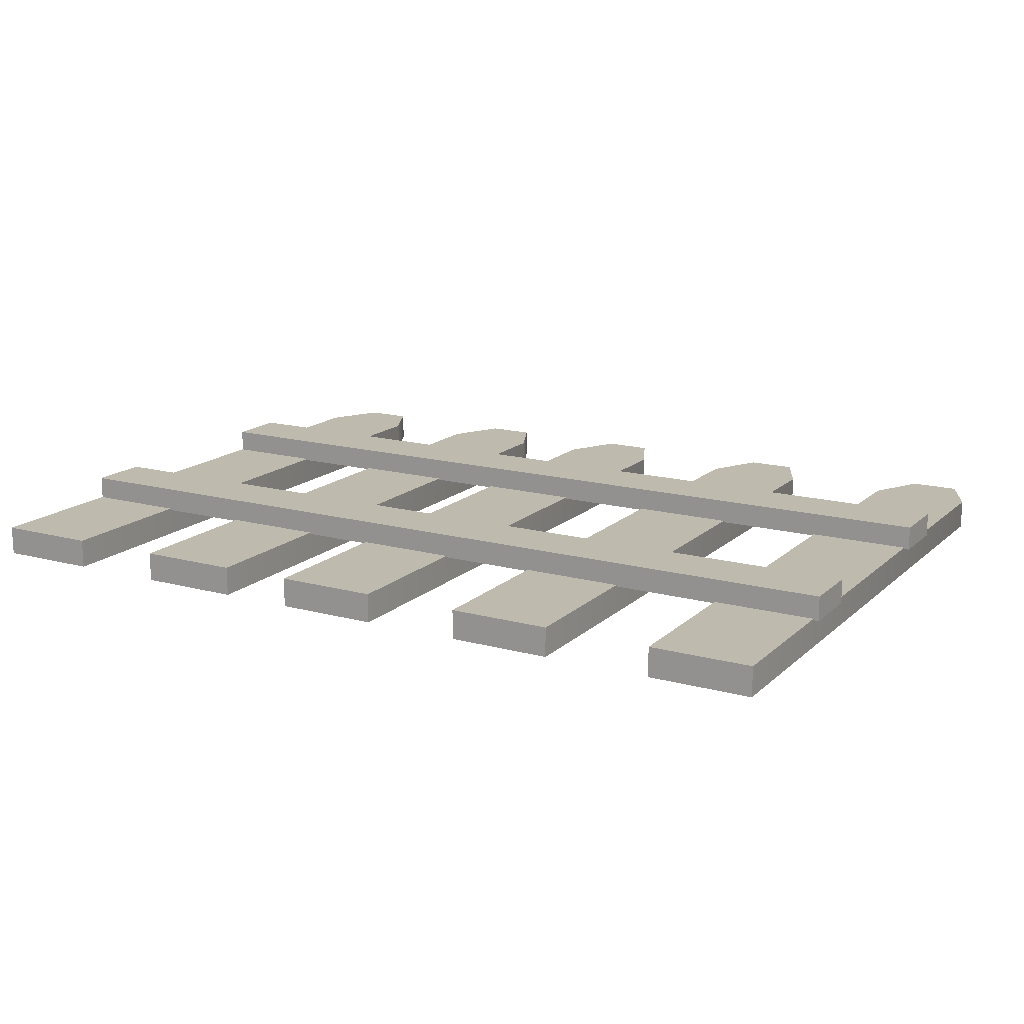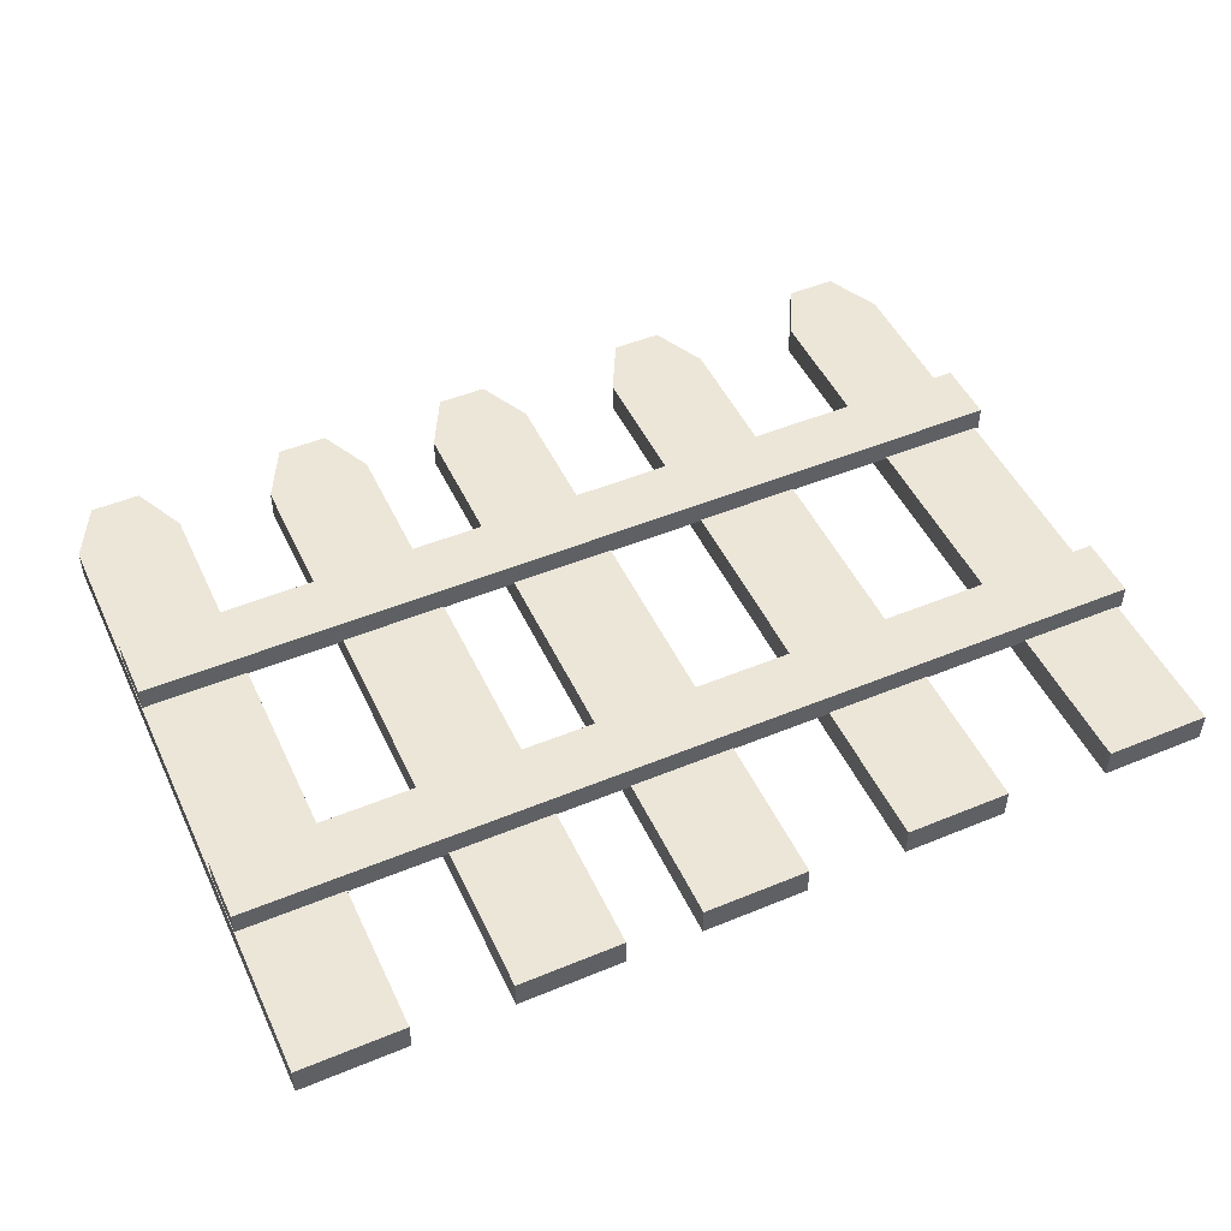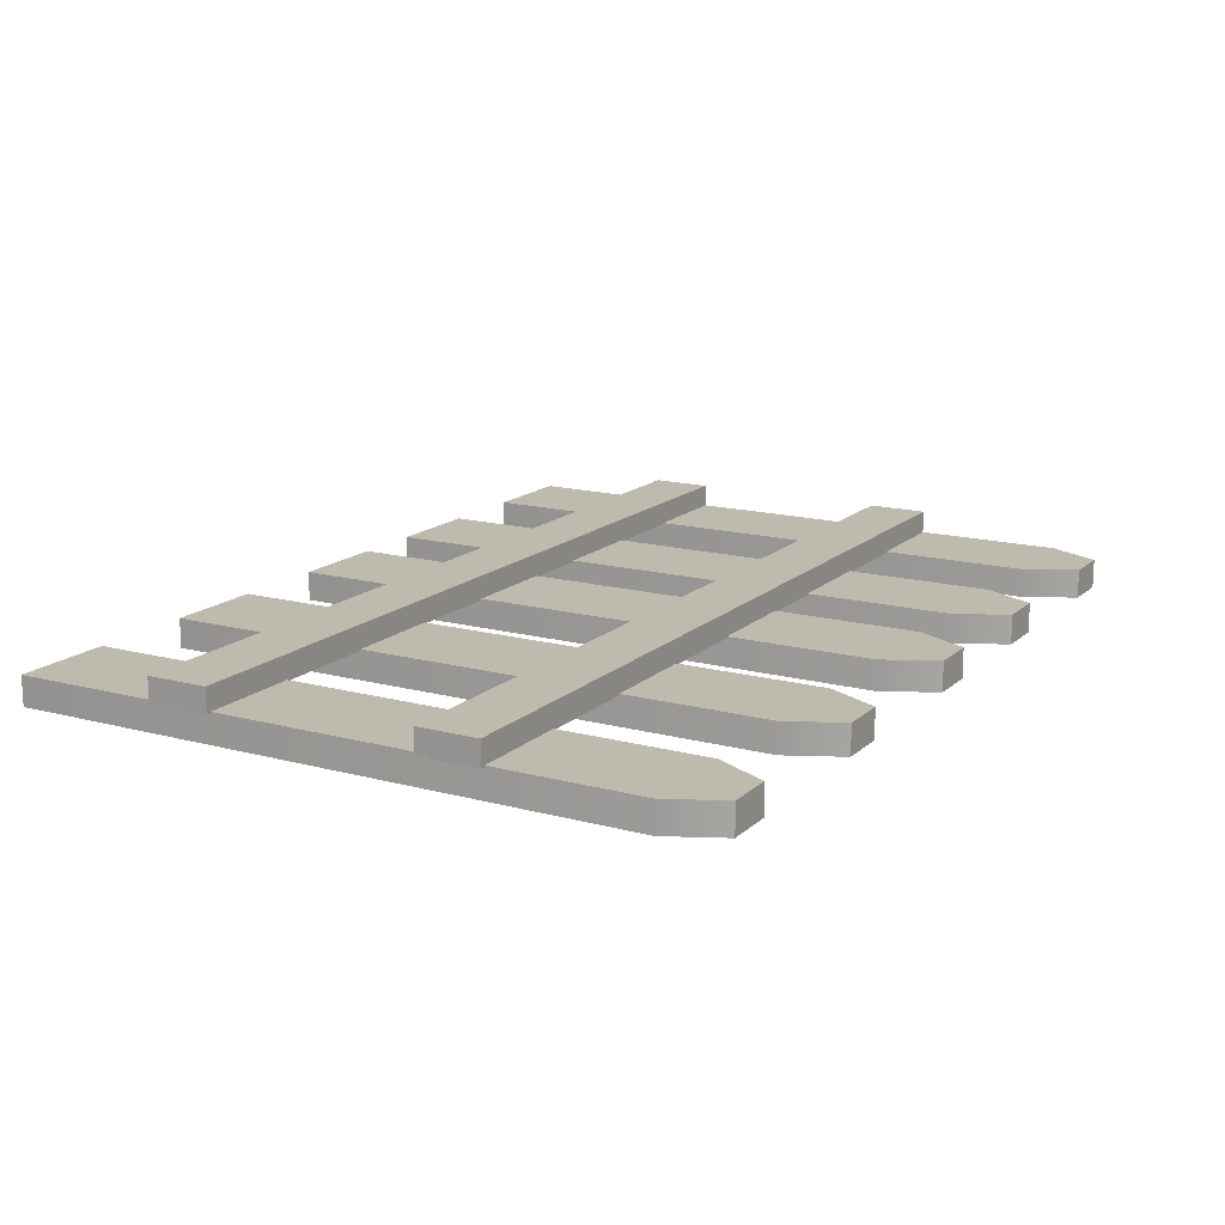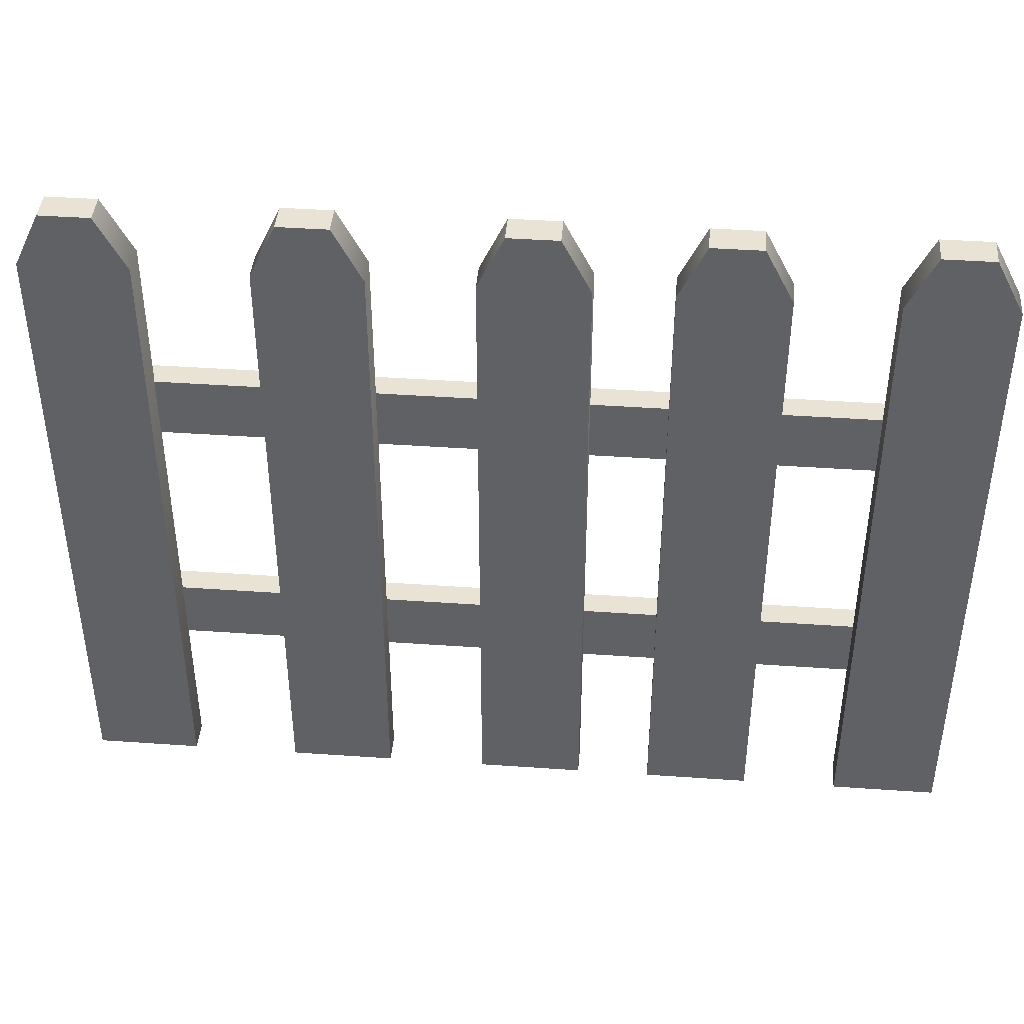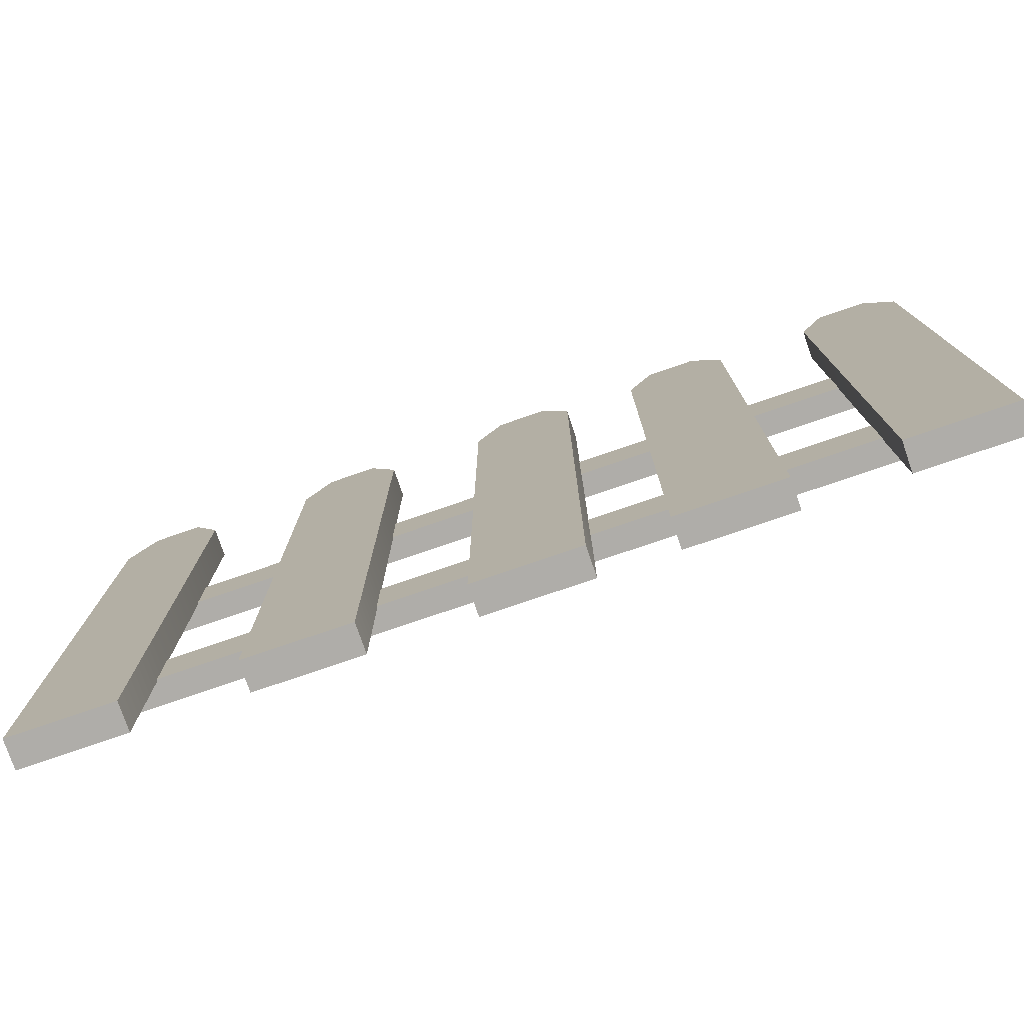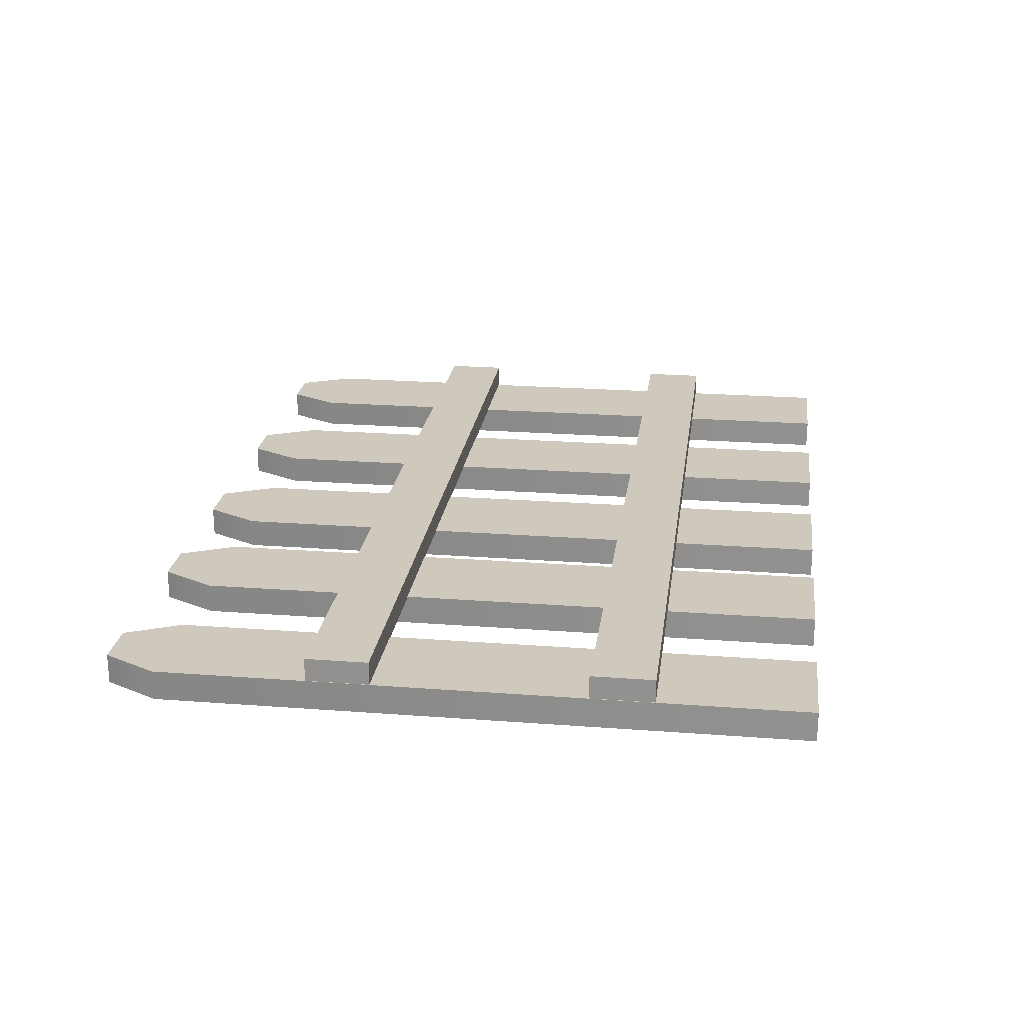
<metadata>
{"format":"obj","ext":"obj","renderer":"f3d","projection":"perspective","resolution":1024,"background":"white","views":[{"elev":15.8,"azim":29.7,"up":"+Z"},{"elev":49.0,"azim":-24.6,"up":"+Z"},{"elev":15.5,"azim":119.7,"up":"+Z"},{"elev":42.0,"azim":-175.2,"up":"+Y"},{"elev":-77.4,"azim":-161.1,"up":"+Y"},{"elev":22.5,"azim":-82.5,"up":"+Z"}]}
</metadata>
<code>
v  -14.08 -9.32 -0
v  -14.08 16.25 0
v  -18.26 16.25 0
v  -18.26 -9.32 -0
v  -18.26 16.25 -1.2
v  -14.08 16.25 -1.2
v  -14.08 -9.32 -1.2
v  -18.26 -9.32 -1.2
v  -15.13 18.44 0
v  -15.13 18.44 -1.2
v  -17.11 18.44 -1.2
v  -17.11 18.44 0
v  -18.24 7.676 0.9403
v  18.05 7.676 0.9403
v  18.05 10.19 0.9403
v  -18.24 10.19 0.9403
v  -18.24 7.676 -0.0585
v  -18.24 10.19 -0.0585
v  18.05 10.19 -0.0585
v  18.05 7.676 -0.0585
v  -18.24 -3.269 0.9403
v  18.05 -3.269 0.9403
v  18.05 -0.7575 0.9403
v  -18.24 -0.7575 0.9403
v  -18.24 -3.269 -0.0585
v  -18.24 -0.7575 -0.0585
v  18.05 -0.7575 -0.0585
v  18.05 -3.269 -0.0585
v  -6.051 -9.32 -0
v  -6.051 16.25 0
v  -10.23 16.25 0
v  -10.23 -9.32 -0
v  -10.23 16.25 -1.2
v  -6.051 16.25 -1.2
v  -6.051 -9.32 -1.2
v  -10.23 -9.32 -1.2
v  -7.102 18.44 0
v  -7.102 18.44 -1.2
v  -9.084 18.44 -1.2
v  -9.084 18.44 0
v  1.105 -9.32 -0
v  1.105 16.25 0
v  -3.073 16.25 0
v  -3.073 -9.32 -0
v  -3.073 16.25 -1.2
v  1.105 16.25 -1.2
v  1.105 -9.32 -1.2
v  -3.073 -9.32 -1.2
v  0.0545 18.44 0
v  0.0545 18.44 -1.2
v  -1.927 18.44 -1.2
v  -1.927 18.44 0
v  9.292 -9.32 -0
v  9.292 16.25 0
v  5.113 16.25 0
v  5.113 -9.32 -0
v  5.113 16.25 -1.2
v  9.292 16.25 -1.2
v  9.292 -9.32 -1.2
v  5.113 -9.32 -1.2
v  8.241 18.44 0
v  8.241 18.44 -1.2
v  6.259 18.44 -1.2
v  6.259 18.44 0
v  17.84 -9.32 -0
v  17.84 16.25 0
v  13.66 16.25 0
v  13.66 -9.32 -0
v  13.66 16.25 -1.2
v  17.84 16.25 -1.2
v  17.84 -9.32 -1.2
v  13.66 -9.32 -1.2
v  16.79 18.44 0
v  16.79 18.44 -1.2
v  14.81 18.44 -1.2
v  14.81 18.44 0
g Box001
f 1 2 3 4
f 5 6 7 8
f 4 8 7 1
f 7 6 2 1
f 9 10 11 12
f 11 5 3 12
f 9 12 3 2
f 11 10 6 5
f 10 9 2 6
f 8 4 3 5
f 13 14 15 16
f 17 18 19 20
f 13 17 20 14
f 14 20 19 15
f 15 19 18 16
f 16 18 17 13
f 21 22 23 24
f 25 26 27 28
f 21 25 28 22
f 22 28 27 23
f 23 27 26 24
f 24 26 25 21
f 29 30 31 32
f 33 34 35 36
f 32 36 35 29
f 35 34 30 29
f 37 38 39 40
f 39 33 31 40
f 37 40 31 30
f 39 38 34 33
f 38 37 30 34
f 36 32 31 33
f 41 42 43 44
f 45 46 47 48
f 44 48 47 41
f 47 46 42 41
f 49 50 51 52
f 51 45 43 52
f 49 52 43 42
f 51 50 46 45
f 50 49 42 46
f 48 44 43 45
f 53 54 55 56
f 57 58 59 60
f 56 60 59 53
f 59 58 54 53
f 61 62 63 64
f 63 57 55 64
f 61 64 55 54
f 63 62 58 57
f 62 61 54 58
f 60 56 55 57
f 65 66 67 68
f 69 70 71 72
f 68 72 71 65
f 71 70 66 65
f 73 74 75 76
f 75 69 67 76
f 73 76 67 66
f 75 74 70 69
f 74 73 66 70
f 72 68 67 69

</code>
